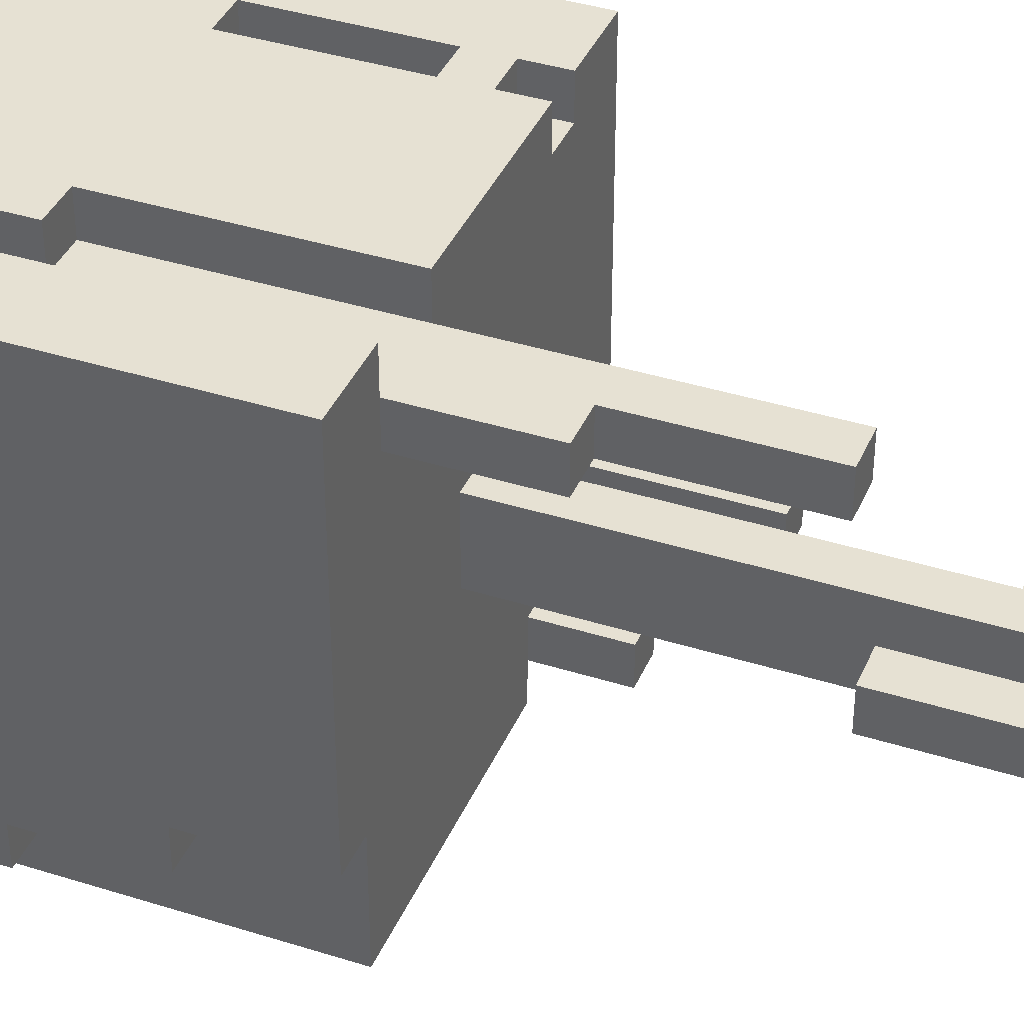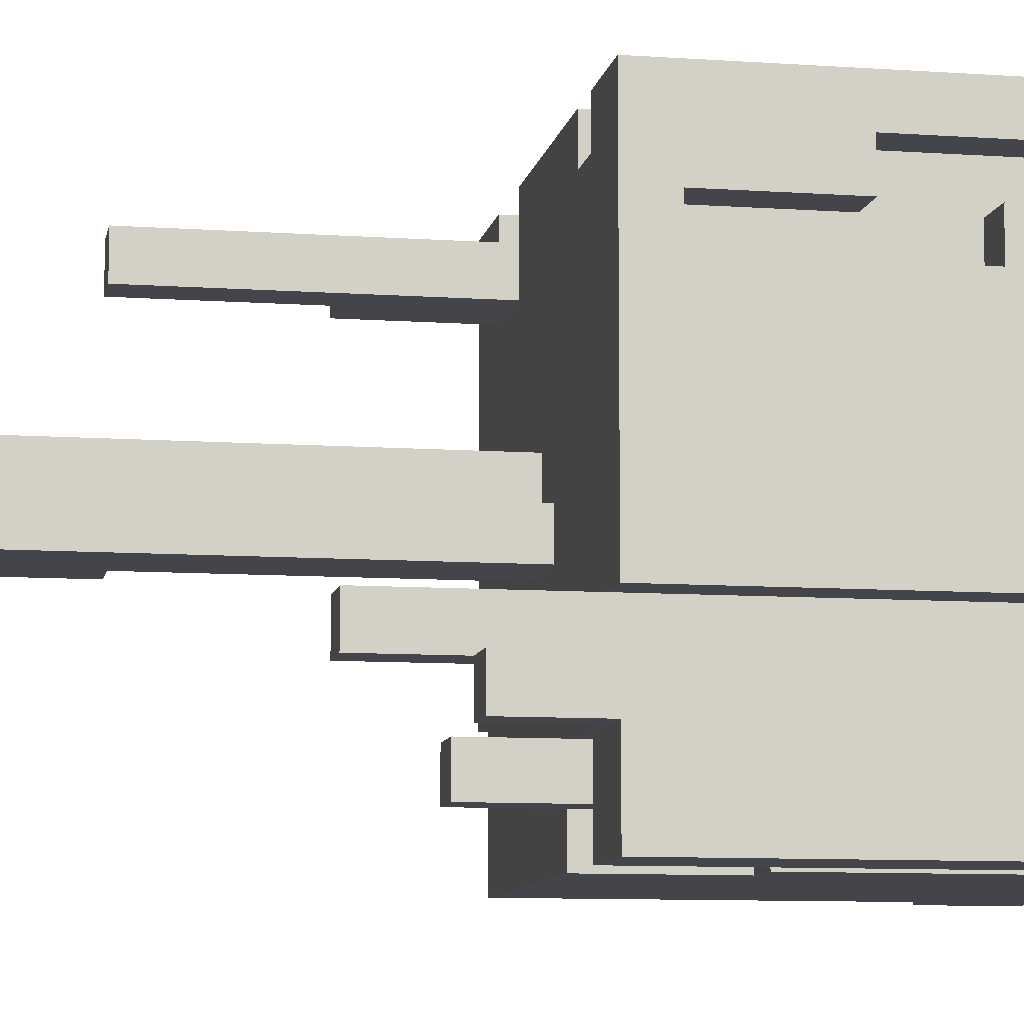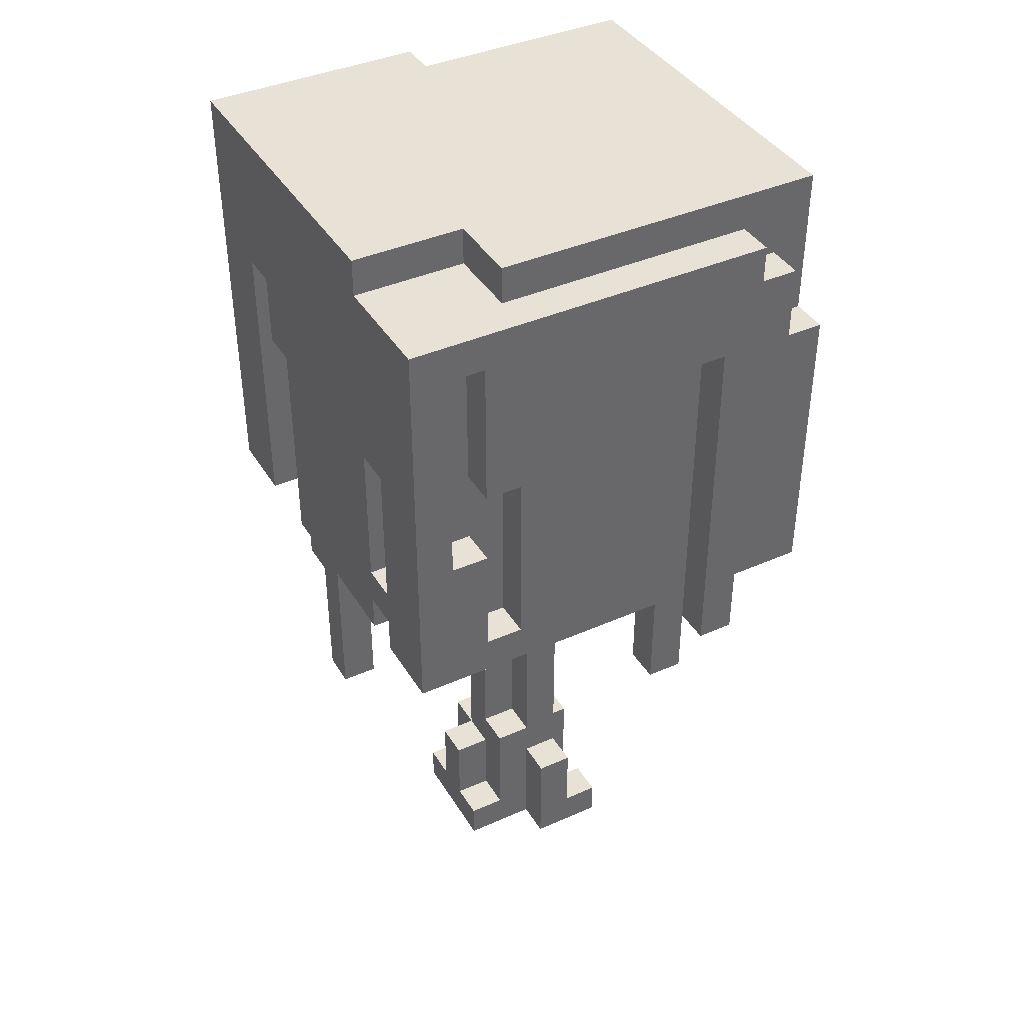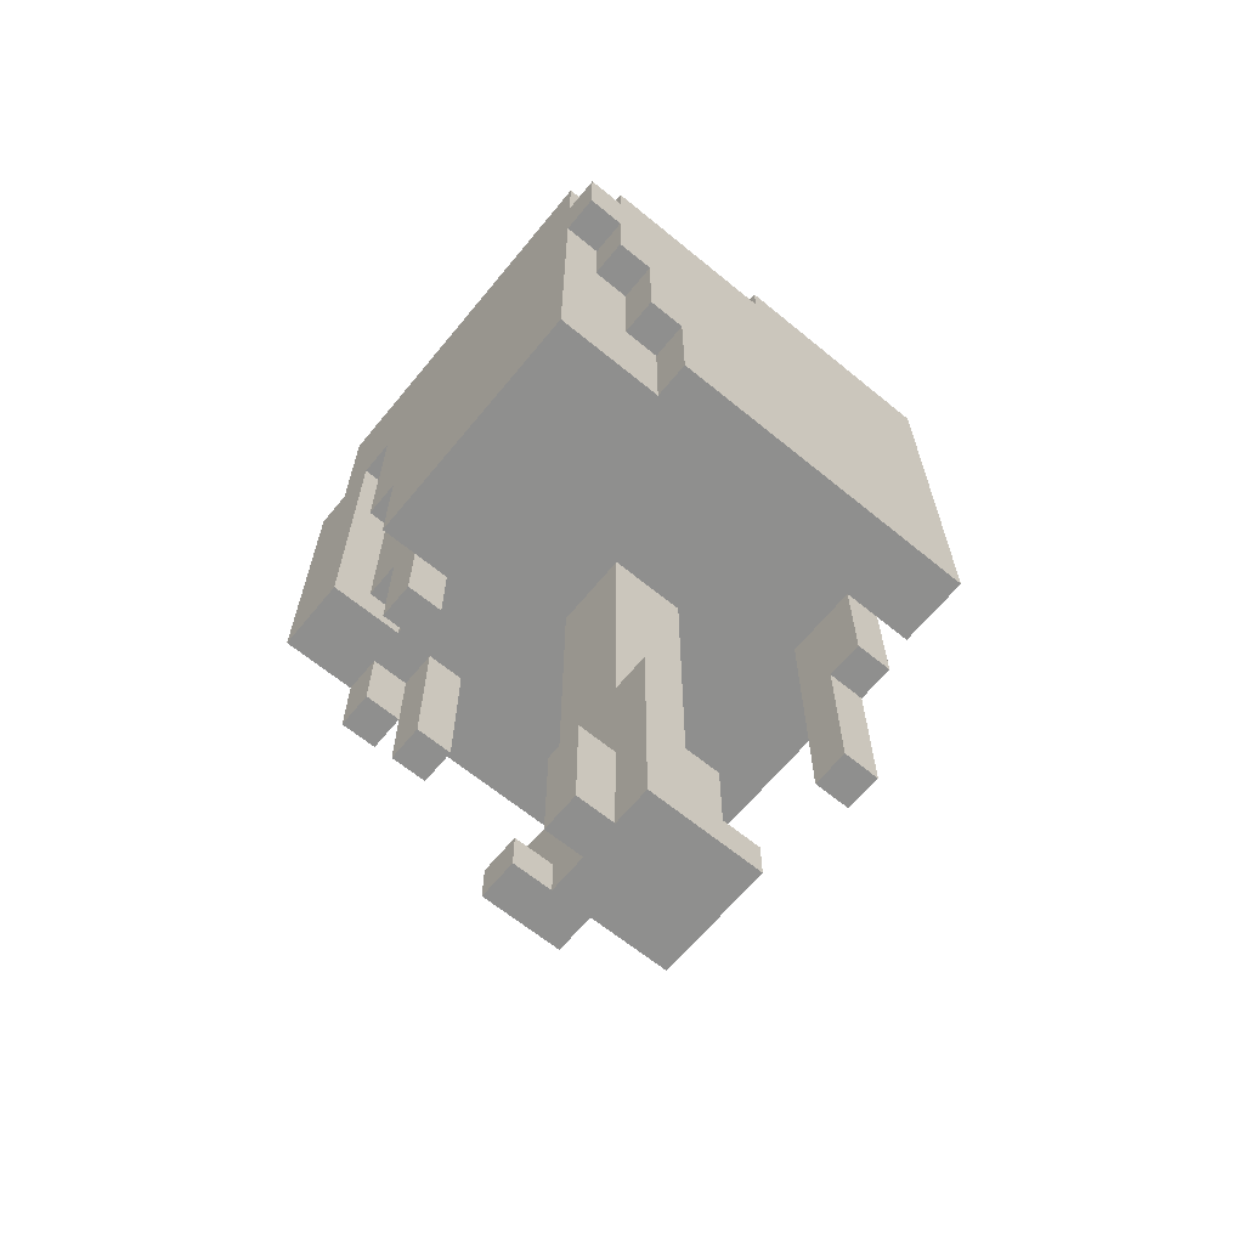
<metadata>
{"format":"obj","ext":"obj","renderer":"f3d","projection":"perspective","resolution":1024,"background":"white","views":[{"elev":38.8,"azim":-68.3,"up":"+Z"},{"elev":-9.3,"azim":79.5,"up":"+Z"},{"elev":40.2,"azim":61.4,"up":"+Y"},{"elev":-65.1,"azim":-129.5,"up":"+Y"}]}
</metadata>
<code>
g Tree1
v -5 13 7
v -5 13 -2
v -5 16 -2
v -5 16 -3
v -5 19 -3
v -5 19 -4
v -5 21 -4
v -5 21 -5
v -5 23 -4
v -5 23 -5
v -5 24 1
v -5 24 -4
v -5 25 7
v -5 25 1
v -4 13 -2
v -4 13 -5
v -4 16 -2
v -4 16 -3
v -4 19 -3
v -4 19 -4
v -4 21 -4
v -4 21 -5
v -4 23 -4
v -4 23 -5
v -4 24 1
v -4 24 -4
v -4 25 1
v -4 25 -5
v -3 10 6
v -3 10 5
v -3 13 6
v -3 13 5
v -2 6 6
v -2 6 5
v -2 10 6
v -2 10 5
v -2 19 7
v -2 19 6
v -2 21 7
v -2 21 6
v -1 0 3
v -1 0 -0
v -1 1 3
v -1 1 2
v -1 3 2
v -1 3 1
v -1 6 1
v -1 6 -0
v -1 13 7
v -1 13 6
v -1 19 7
v -1 19 6
v 0 0 -0
v 0 0 -1
v 0 1 3
v 0 1 2
v 0 3 3
v 0 3 2
v 0 3 1
v 0 3 -0
v 0 3 -1
v 0 6 1
v 0 6 -0
v 0 13 2
v 0 13 -0
v 2 0 -0
v 2 0 -1
v 2 1 -0
v 2 1 -1
v 3 11 -3
v 3 11 -4
v 3 13 -3
v 3 13 -4
v 5 9 -1
v 5 9 -2
v 5 13 7
v 5 13 6
v 5 13 -1
v 5 13 -2
v 5 13 -3
v 5 13 -5
v 5 14 7
v 5 14 6
v 5 14 -3
v 5 14 -4
v 5 15 7
v 5 15 6
v 5 19 7
v 5 19 6
v 5 21 -4
v 5 21 -5
v 6 11 -2
v 6 11 -3
v 6 13 -2
v 6 13 -3
v -3 13 7
v -3 13 6
v -3 21 7
v -3 21 6
v -1 6 6
v -1 6 5
v -1 13 6
v -1 13 5
v 1 0 -0
v 1 0 -1
v 1 1 3
v 1 1 2
v 1 3 3
v 1 3 2
v 1 3 -0
v 1 3 -1
v 1 4 2
v 1 4 1
v 1 13 2
v 1 13 1
v 2 0 3
v 2 0 1
v 2 1 3
v 2 1 2
v 2 3 1
v 2 3 -0
v 2 4 2
v 2 4 1
v 2 13 1
v 2 13 -0
v 3 0 1
v 3 0 -1
v 3 1 -0
v 3 1 -1
v 3 3 1
v 3 3 -0
v 3 13 -4
v 3 13 -5
v 3 16 -4
v 3 16 -5
v 4 11 -3
v 4 11 -4
v 4 13 7
v 4 13 6
v 4 13 -3
v 4 14 7
v 4 14 6
v 4 14 -3
v 4 14 -4
v 4 15 7
v 4 15 6
v 4 16 -4
v 4 16 -5
v 4 19 7
v 4 19 6
v 4 21 -4
v 4 21 -5
v 4 24 7
v 4 24 4
v 4 25 7
v 4 25 4
v 6 9 -1
v 6 9 -2
v 6 11 -2
v 6 13 -1
v 6 14 5
v 6 14 4
v 6 17 6
v 6 17 5
v 6 19 5
v 6 19 4
v 6 21 -1
v 6 21 -2
v 6 21 -4
v 6 21 -5
v 6 23 6
v 6 23 5
v 6 23 -3
v 6 23 -4
v 6 24 4
v 6 24 -3
v 6 25 4
v 6 25 -5
v 7 11 -2
v 7 11 -3
v 7 13 7
v 7 13 -1
v 7 13 -3
v 7 13 -5
v 7 14 5
v 7 14 4
v 7 17 6
v 7 17 5
v 7 19 5
v 7 19 4
v 7 21 -1
v 7 21 -2
v 7 21 -4
v 7 21 -5
v 7 23 6
v 7 23 5
v 7 23 -3
v 7 23 -4
v 7 24 7
v 7 24 -3
v -5 13 7
v -5 25 7
v -3 13 7
v -3 21 7
v -2 19 7
v -2 21 7
v -1 13 7
v -1 19 7
v 4 13 7
v 4 14 7
v 4 15 7
v 4 19 7
v 4 24 7
v 4 25 7
v 5 13 7
v 5 14 7
v 5 15 7
v 5 19 7
v 7 13 7
v 7 24 7
v -3 10 6
v -3 13 6
v -3 21 6
v -2 6 6
v -2 10 6
v -2 19 6
v -2 21 6
v -1 6 6
v -1 13 6
v -1 19 6
v 4 13 6
v 4 14 6
v 4 15 6
v 4 19 6
v 5 13 6
v 5 14 6
v 5 15 6
v 5 19 6
v 6 19 5
v 6 23 5
v 7 19 5
v 7 23 5
v 4 24 4
v 4 25 4
v 6 14 4
v 6 19 4
v 6 24 4
v 6 25 4
v 7 14 4
v 7 19 4
v -1 0 3
v -1 1 3
v 0 1 3
v 0 3 3
v 1 1 3
v 1 3 3
v 2 0 3
v 2 1 3
v -1 1 2
v -1 3 2
v 0 1 2
v 0 3 2
v 0 13 2
v 1 1 2
v 1 3 2
v 1 4 2
v 1 13 2
v 2 1 2
v 2 4 2
v -1 3 1
v -1 6 1
v 0 3 1
v 0 6 1
v 1 4 1
v 1 13 1
v 2 0 1
v 2 3 1
v 2 4 1
v 2 13 1
v 3 0 1
v 3 3 1
v 5 9 -1
v 5 13 -1
v 6 9 -1
v 6 13 -1
v 6 11 -2
v 6 21 -2
v 7 11 -2
v 7 21 -2
v 3 11 -3
v 3 13 -3
v 4 11 -3
v 4 13 -3
v 6 17 6
v 6 23 6
v 7 17 6
v 7 23 6
v -3 10 5
v -3 13 5
v -2 6 5
v -2 10 5
v -1 6 5
v -1 13 5
v 6 14 5
v 6 17 5
v 7 14 5
v 7 17 5
v -5 24 1
v -5 25 1
v -4 24 1
v -4 25 1
v -1 0 -0
v -1 6 -0
v 0 0 -0
v 0 3 -0
v 0 6 -0
v 0 13 -0
v 1 0 -0
v 1 3 -0
v 2 0 -0
v 2 1 -0
v 2 3 -0
v 2 13 -0
v 3 1 -0
v 3 3 -0
v 0 0 -1
v 0 3 -1
v 1 0 -1
v 1 3 -1
v 2 0 -1
v 2 1 -1
v 3 0 -1
v 3 1 -1
v 6 13 -1
v 6 21 -1
v 7 13 -1
v 7 21 -1
v -5 13 -2
v -5 16 -2
v -4 13 -2
v -4 16 -2
v 5 9 -2
v 5 13 -2
v 6 9 -2
v 6 11 -2
v 6 13 -2
v -5 16 -3
v -5 19 -3
v -4 16 -3
v -4 19 -3
v 4 13 -3
v 4 14 -3
v 5 13 -3
v 5 14 -3
v 6 11 -3
v 6 13 -3
v 6 23 -3
v 6 24 -3
v 7 11 -3
v 7 13 -3
v 7 23 -3
v 7 24 -3
v -5 19 -4
v -5 21 -4
v -5 23 -4
v -5 24 -4
v -4 19 -4
v -4 21 -4
v -4 23 -4
v -4 24 -4
v 3 11 -4
v 3 13 -4
v 3 16 -4
v 4 11 -4
v 4 14 -4
v 4 16 -4
v 4 21 -4
v 5 14 -4
v 5 21 -4
v 6 21 -4
v 6 23 -4
v 7 21 -4
v 7 23 -4
v -5 21 -5
v -5 23 -5
v -4 13 -5
v -4 21 -5
v -4 23 -5
v -4 25 -5
v 3 13 -5
v 3 16 -5
v 4 16 -5
v 4 21 -5
v 5 13 -5
v 5 21 -5
v 6 21 -5
v 6 25 -5
v 7 13 -5
v 7 21 -5
v -1 0 3
v 2 0 3
v 2 0 1
v 3 0 1
v -1 0 -0
v 0 0 -0
v 1 0 -0
v 2 0 -0
v 0 0 -1
v 1 0 -1
v 2 0 -1
v 3 0 -1
v -2 6 6
v -1 6 6
v -2 6 5
v -1 6 5
v 5 9 -1
v 6 9 -1
v 5 9 -2
v 6 9 -2
v -3 10 6
v -2 10 6
v -3 10 5
v -2 10 5
v 6 11 -2
v 7 11 -2
v 3 11 -3
v 4 11 -3
v 6 11 -3
v 7 11 -3
v 3 11 -4
v 4 11 -4
v -5 13 7
v -3 13 7
v -1 13 7
v 4 13 7
v 5 13 7
v 7 13 7
v -3 13 6
v -1 13 6
v 4 13 6
v 5 13 6
v -3 13 5
v -1 13 5
v 0 13 2
v 1 13 2
v 1 13 1
v 2 13 1
v 0 13 -0
v 2 13 -0
v 5 13 -1
v 6 13 -1
v 7 13 -1
v -5 13 -2
v -4 13 -2
v 5 13 -2
v 6 13 -2
v 3 13 -3
v 4 13 -3
v 5 13 -3
v 6 13 -3
v 7 13 -3
v 3 13 -4
v -4 13 -5
v 3 13 -5
v 5 13 -5
v 7 13 -5
v 4 14 7
v 5 14 7
v 4 14 6
v 5 14 6
v 4 14 -3
v 5 14 -3
v 4 14 -4
v 5 14 -4
v -5 16 -2
v -4 16 -2
v -5 16 -3
v -4 16 -3
v 3 16 -4
v 4 16 -4
v 3 16 -5
v 4 16 -5
v -2 19 7
v -1 19 7
v 4 19 7
v 5 19 7
v -2 19 6
v -1 19 6
v 4 19 6
v 5 19 6
v 6 19 5
v 7 19 5
v 6 19 4
v 7 19 4
v -5 19 -3
v -4 19 -3
v -5 19 -4
v -4 19 -4
v -3 21 7
v -2 21 7
v -3 21 6
v -2 21 6
v 6 21 -1
v 7 21 -1
v 6 21 -2
v 7 21 -2
v -5 21 -4
v -4 21 -4
v 4 21 -4
v 5 21 -4
v -5 21 -5
v -4 21 -5
v 4 21 -5
v 5 21 -5
v 6 23 6
v 7 23 6
v 6 23 5
v 7 23 5
v -1 1 3
v 0 1 3
v 1 1 3
v 2 1 3
v -1 1 2
v 0 1 2
v 1 1 2
v 2 1 2
v 2 1 -0
v 3 1 -0
v 2 1 -1
v 3 1 -1
v 0 3 3
v 1 3 3
v -1 3 2
v 0 3 2
v 1 3 2
v -1 3 1
v 0 3 1
v 2 3 1
v 3 3 1
v 0 3 -0
v 1 3 -0
v 2 3 -0
v 3 3 -0
v 0 3 -1
v 1 3 -1
v 1 4 2
v 2 4 2
v 1 4 1
v 2 4 1
v -1 6 1
v 0 6 1
v -1 6 -0
v 0 6 -0
v 6 14 5
v 7 14 5
v 6 14 4
v 7 14 4
v 4 15 7
v 5 15 7
v 4 15 6
v 5 15 6
v 6 17 6
v 7 17 6
v 6 17 5
v 7 17 5
v 6 21 -4
v 7 21 -4
v 6 21 -5
v 7 21 -5
v 6 23 -3
v 7 23 -3
v -5 23 -4
v -4 23 -4
v 6 23 -4
v 7 23 -4
v -5 23 -5
v -4 23 -5
v 4 24 7
v 7 24 7
v 4 24 4
v 6 24 4
v -5 24 1
v -4 24 1
v 6 24 -3
v 7 24 -3
v -5 24 -4
v -4 24 -4
v -5 25 7
v 4 25 7
v 4 25 4
v 6 25 4
v -5 25 1
v -4 25 1
v -4 25 -5
v 6 25 -5
f 3 2 1
f 5 4 3
f 7 6 5
f 9 7 5
f 9 8 7
f 10 8 9
f 11 3 1
f 11 5 3
f 11 9 5
f 12 9 11
f 13 11 1
f 14 11 13
f 17 16 15
f 18 16 17
f 19 16 18
f 20 16 19
f 21 16 20
f 22 16 21
f 26 24 23
f 27 26 25
f 28 24 26
f 28 26 27
f 31 30 29
f 32 30 31
f 35 34 33
f 36 34 35
f 39 38 37
f 40 38 39
f 43 42 41
f 44 42 43
f 45 42 44
f 46 42 45
f 47 42 46
f 48 42 47
f 51 50 49
f 52 50 51
f 57 56 55
f 58 56 57
f 60 54 53
f 61 54 60
f 62 59 58
f 64 62 58
f 64 63 62
f 65 63 64
f 68 67 66
f 69 67 68
f 72 71 70
f 73 71 72
f 78 75 74
f 79 75 78
f 82 77 76
f 83 77 82
f 84 81 80
f 85 81 84
f 88 87 86
f 89 87 88
f 90 81 85
f 91 81 90
f 94 93 92
f 95 93 94
f 96 97 98
f 98 97 99
f 100 101 102
f 102 101 103
f 106 107 108
f 108 107 109
f 104 105 110
f 110 105 111
f 112 113 114
f 114 113 115
f 116 117 118
f 118 117 119
f 119 117 120
f 119 120 122
f 120 121 122
f 122 121 123
f 123 121 124
f 124 121 125
f 126 127 128
f 128 127 129
f 126 128 130
f 130 128 131
f 132 133 134
f 134 133 135
f 136 137 140
f 138 139 141
f 141 139 142
f 140 137 143
f 143 137 144
f 145 146 149
f 149 146 150
f 147 148 151
f 151 148 152
f 153 154 155
f 155 154 156
f 157 158 159
f 157 159 160
f 161 162 164
f 164 162 165
f 163 164 165
f 165 162 166
f 160 159 167
f 167 159 168
f 163 165 171
f 171 165 172
f 169 170 174
f 173 174 176
f 175 176 177
f 174 170 178
f 177 176 178
f 176 174 178
f 179 180 183
f 181 182 185
f 185 182 186
f 181 185 187
f 187 185 188
f 186 182 190
f 190 182 191
f 189 190 191
f 183 184 192
f 179 183 192
f 192 184 193
f 193 184 194
f 181 187 195
f 189 191 196
f 191 192 196
f 192 193 196
f 196 193 197
f 197 193 198
f 181 195 199
f 195 196 199
f 196 197 199
f 199 197 200
f 203 202 201
f 204 202 203
f 206 202 204
f 208 206 205
f 209 208 207
f 210 208 209
f 211 208 210
f 212 206 208
f 212 208 211
f 213 202 206
f 213 206 212
f 214 202 213
f 216 211 210
f 217 211 216
f 218 213 212
f 219 217 216
f 219 218 217
f 219 216 215
f 220 213 218
f 220 218 219
f 225 222 221
f 225 223 222
f 226 223 225
f 227 223 226
f 228 225 224
f 228 226 225
f 229 226 228
f 230 226 229
f 235 232 231
f 236 232 235
f 237 234 233
f 238 234 237
f 241 240 239
f 242 240 241
f 247 244 243
f 248 244 247
f 249 246 245
f 250 246 249
f 253 252 251
f 255 253 251
f 255 254 253
f 256 254 255
f 257 255 251
f 258 255 257
f 261 260 259
f 262 260 261
f 265 263 262
f 266 263 265
f 267 263 266
f 268 265 264
f 268 266 265
f 269 266 268
f 272 271 270
f 273 271 272
f 278 275 274
f 279 275 278
f 280 277 276
f 281 277 280
f 284 283 282
f 285 283 284
f 288 287 286
f 289 287 288
f 292 291 290
f 293 291 292
f 294 295 296
f 296 295 297
f 298 299 301
f 300 301 302
f 301 299 303
f 302 301 303
f 304 305 306
f 306 305 307
f 308 309 310
f 310 309 311
f 312 313 314
f 314 313 315
f 315 313 316
f 316 317 319
f 315 316 319
f 318 319 320
f 320 319 321
f 319 317 322
f 321 319 322
f 322 317 323
f 321 322 324
f 324 322 325
f 326 327 328
f 328 327 329
f 330 331 332
f 332 331 333
f 334 335 336
f 336 335 337
f 338 339 340
f 340 339 341
f 342 343 344
f 344 343 345
f 345 343 346
f 347 348 349
f 349 348 350
f 351 352 353
f 353 352 354
f 355 356 359
f 359 356 360
f 357 358 361
f 361 358 362
f 363 364 367
f 367 364 368
f 365 366 369
f 369 366 370
f 371 372 374
f 372 373 374
f 374 373 375
f 375 373 376
f 376 377 378
f 375 376 378
f 378 377 379
f 380 381 382
f 382 381 383
f 384 385 387
f 387 385 388
f 386 387 390
f 388 389 390
f 387 388 390
f 390 389 391
f 391 389 392
f 392 389 393
f 393 389 395
f 395 389 396
f 394 395 396
f 396 389 397
f 394 396 398
f 398 396 399
f 402 401 400
f 404 402 400
f 404 403 402
f 405 403 404
f 406 403 405
f 407 403 406
f 408 406 405
f 409 406 408
f 410 403 407
f 411 403 410
f 414 413 412
f 415 413 414
f 418 417 416
f 419 417 418
f 422 421 420
f 423 421 422
f 428 425 424
f 429 425 428
f 430 427 426
f 431 427 430
f 438 433 432
f 439 435 434
f 440 435 439
f 441 437 436
f 442 438 432
f 443 440 439
f 443 441 440
f 444 441 443
f 444 443 442
f 445 441 444
f 446 441 445
f 447 441 446
f 448 444 442
f 449 441 447
f 450 437 441
f 450 449 448
f 450 441 449
f 451 437 450
f 452 437 451
f 453 442 432
f 453 448 442
f 453 450 448
f 454 450 453
f 455 450 454
f 457 456 455
f 457 455 454
f 458 456 457
f 459 456 458
f 460 456 459
f 462 457 454
f 463 462 454
f 464 462 463
f 465 461 460
f 465 460 459
f 466 461 465
f 469 468 467
f 470 468 469
f 473 472 471
f 474 472 473
f 477 476 475
f 478 476 477
f 481 480 479
f 482 480 481
f 487 484 483
f 488 484 487
f 489 486 485
f 490 486 489
f 493 492 491
f 494 492 493
f 497 496 495
f 498 496 497
f 501 500 499
f 502 500 501
f 505 504 503
f 506 504 505
f 511 508 507
f 512 508 511
f 513 510 509
f 514 510 513
f 517 516 515
f 518 516 517
f 519 520 523
f 523 520 524
f 521 522 525
f 525 522 526
f 527 528 529
f 529 528 530
f 531 532 534
f 534 532 535
f 533 534 536
f 536 534 537
f 538 539 542
f 542 539 543
f 540 541 544
f 544 541 545
f 546 547 548
f 548 547 549
f 550 551 552
f 552 551 553
f 554 555 556
f 556 555 557
f 558 559 560
f 560 559 561
f 562 563 564
f 564 563 565
f 566 567 568
f 568 567 569
f 570 571 574
f 574 571 575
f 572 573 576
f 576 573 577
f 578 579 580
f 580 579 581
f 581 579 584
f 584 579 585
f 582 583 586
f 586 583 587
f 588 589 590
f 588 590 592
f 590 591 592
f 592 591 593
f 593 591 594
f 594 591 595

</code>
